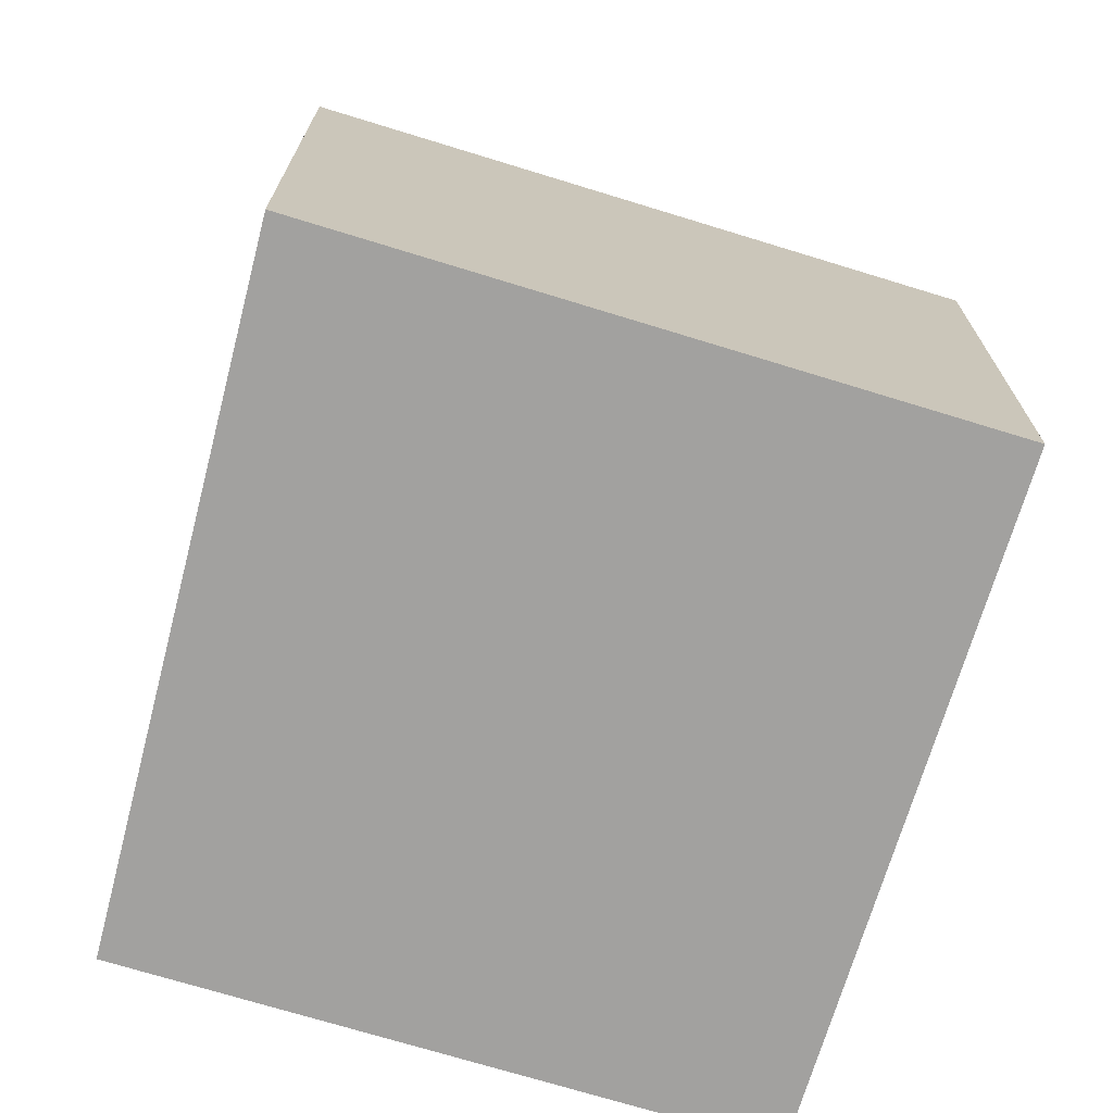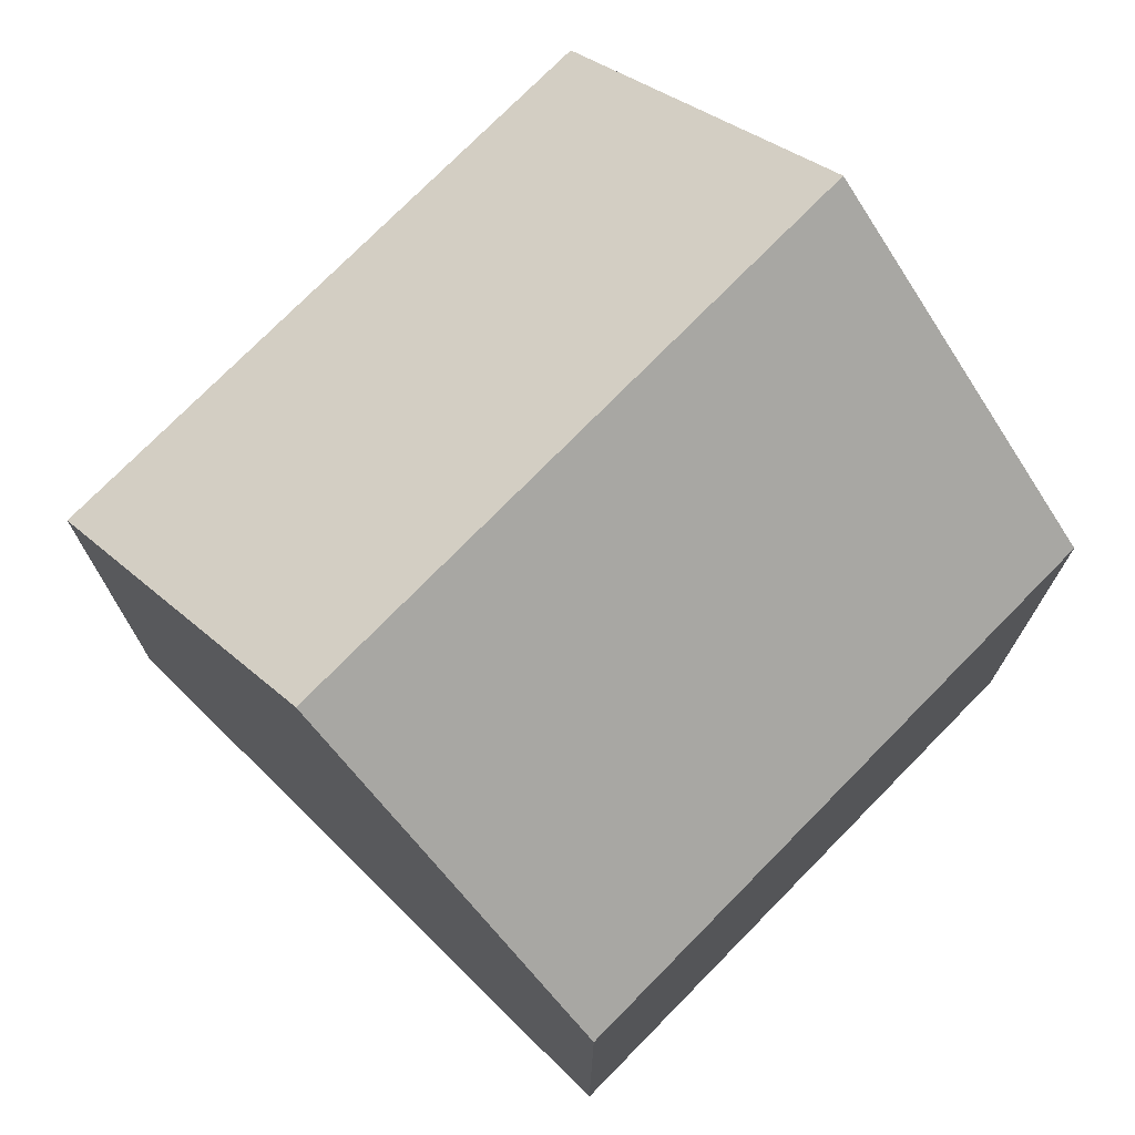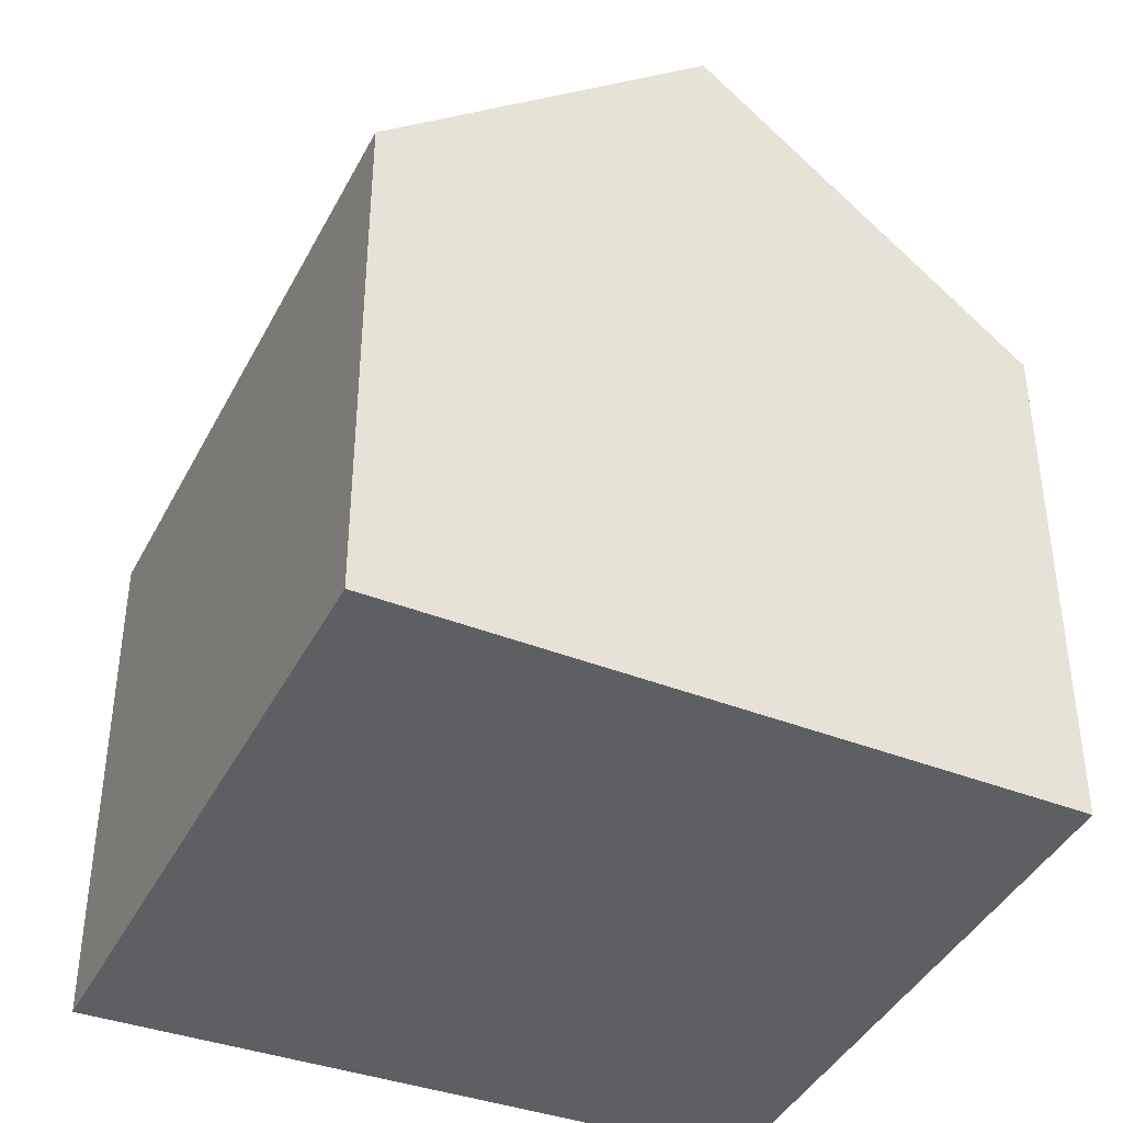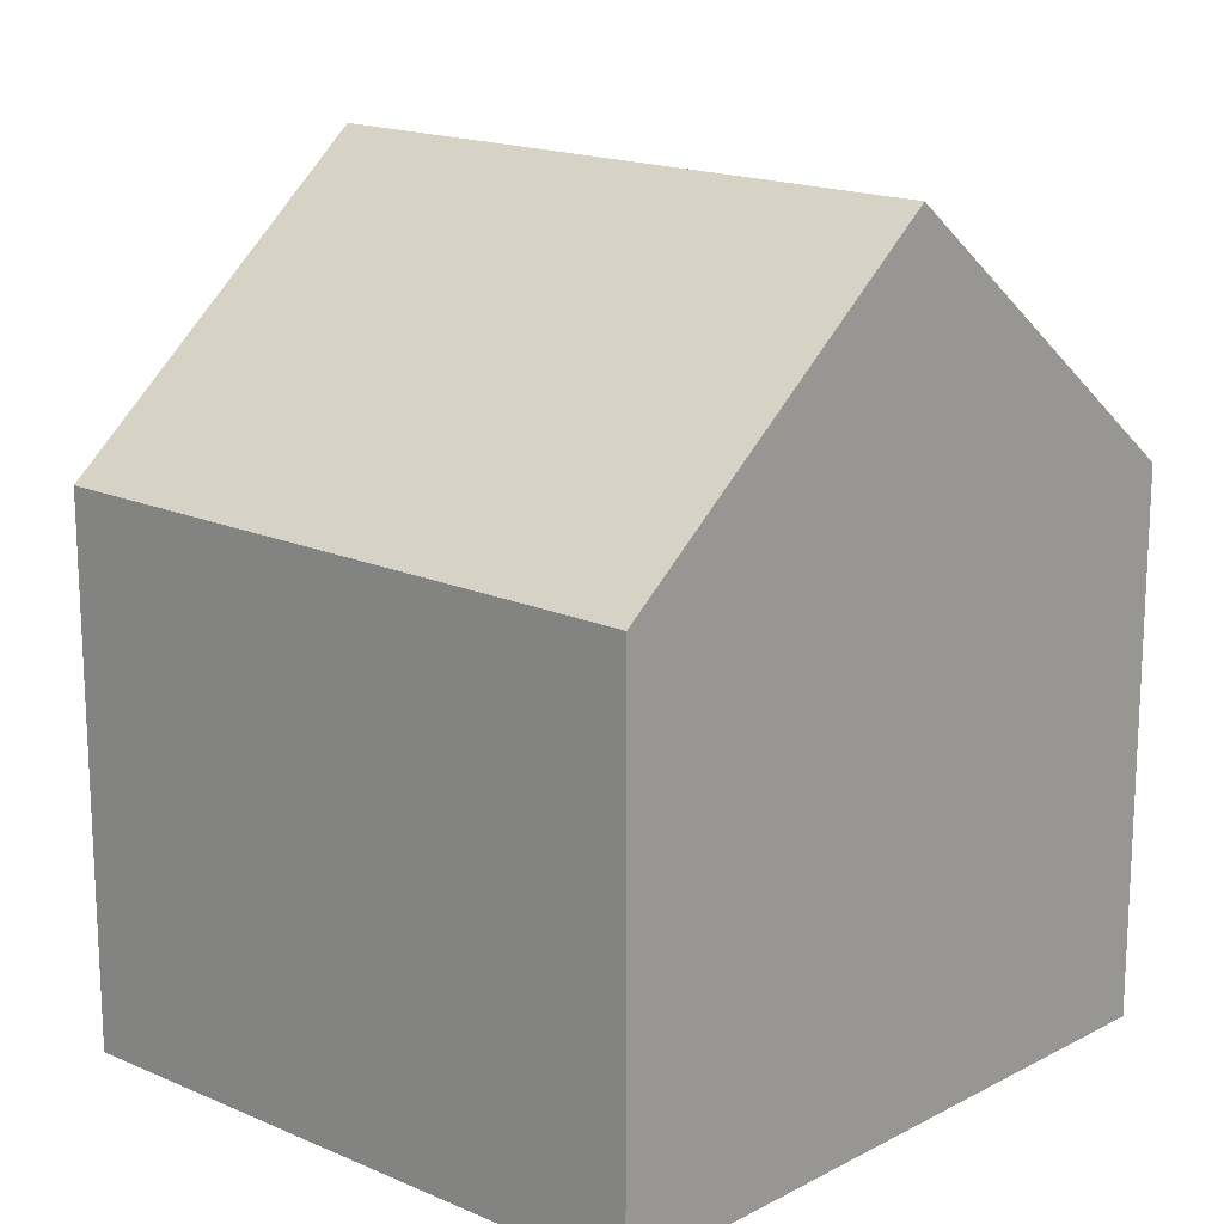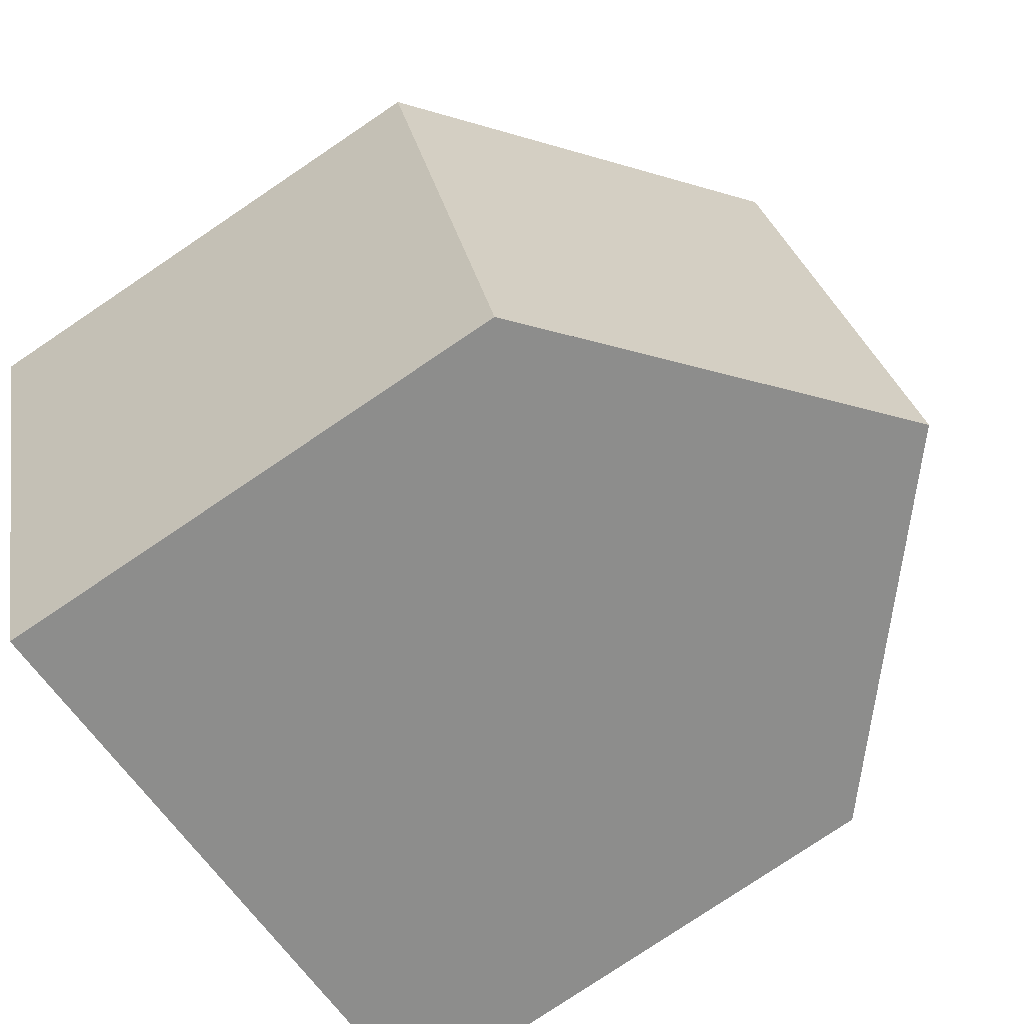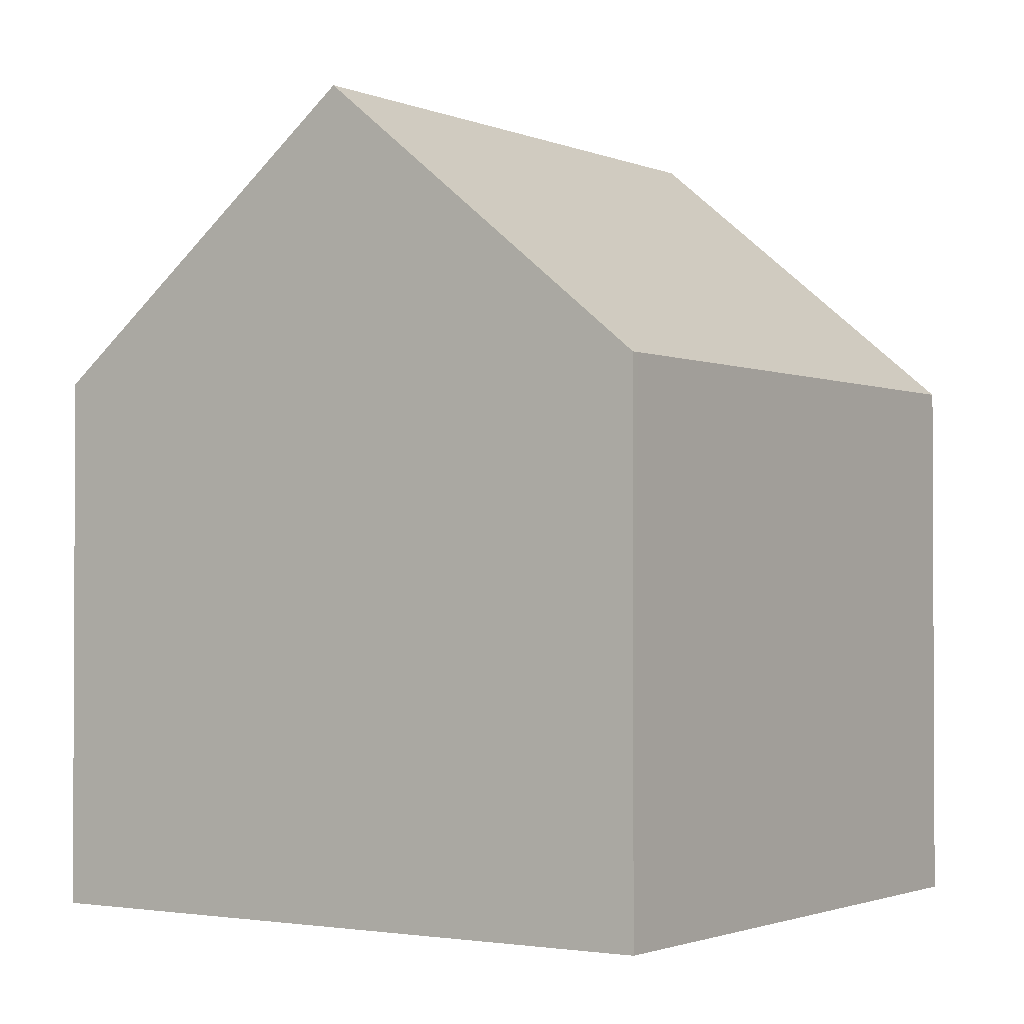
<metadata>
{"format":"obj","ext":"obj","renderer":"f3d","projection":"perspective","resolution":1024,"background":"white","views":[{"elev":-72.2,"azim":90.7,"up":"+Y"},{"elev":74.5,"azim":-117.8,"up":"+Y"},{"elev":-41.4,"azim":172.2,"up":"+Y"},{"elev":17.3,"azim":-31.3,"up":"+Y"},{"elev":-78.9,"azim":123.9,"up":"+Z"},{"elev":-1.6,"azim":-128.3,"up":"+Y"}]}
</metadata>
<code>
v  5.031 12.65 -1.598
v  2.986 8.351 9.352
v  8.102 12.65 7.982
v  0.04 8.36 0.126
v  0 8.36 5.119e-16
v  10.09 8.357 -3.135
v  12.8 8.703 6.724
v  13.21 8.357 6.614
v  10.06 8.357 -3.197
v  8.711 9.512 -2.767
v  0 0 0
v  2.986 -5.726e-16 9.352
v  0.04 -7.715e-18 0.126
v  8.102 -4.888e-16 7.982
v  12.8 -4.117e-16 6.724
v  13.21 -4.05e-16 6.614
v  10.09 1.92e-16 -3.135
v  10.06 1.958e-16 -3.197
v  5.031 9.785e-17 -1.598
v  8.711 1.694e-16 -2.767
g defaultobject
f 1 2 3
f 2 1 4
f 4 1 5
f 6 7 8
f 7 6 3
f 3 6 1
f 1 6 9
f 1 9 10
f 11 4 5
f 4 11 2
f 2 11 12
f 12 11 13
f 12 3 2
f 3 12 7
f 7 12 14
f 7 14 8
f 8 14 15
f 8 15 16
f 16 6 8
f 6 16 17
f 6 17 9
f 9 17 18
f 10 5 1
f 5 10 9
f 5 9 18
f 5 18 19
f 5 19 11
f 19 18 20
f 15 17 16
f 17 15 14
f 17 14 12
f 17 12 18
f 18 12 20
f 20 12 13
f 20 13 19
f 19 13 11

</code>
